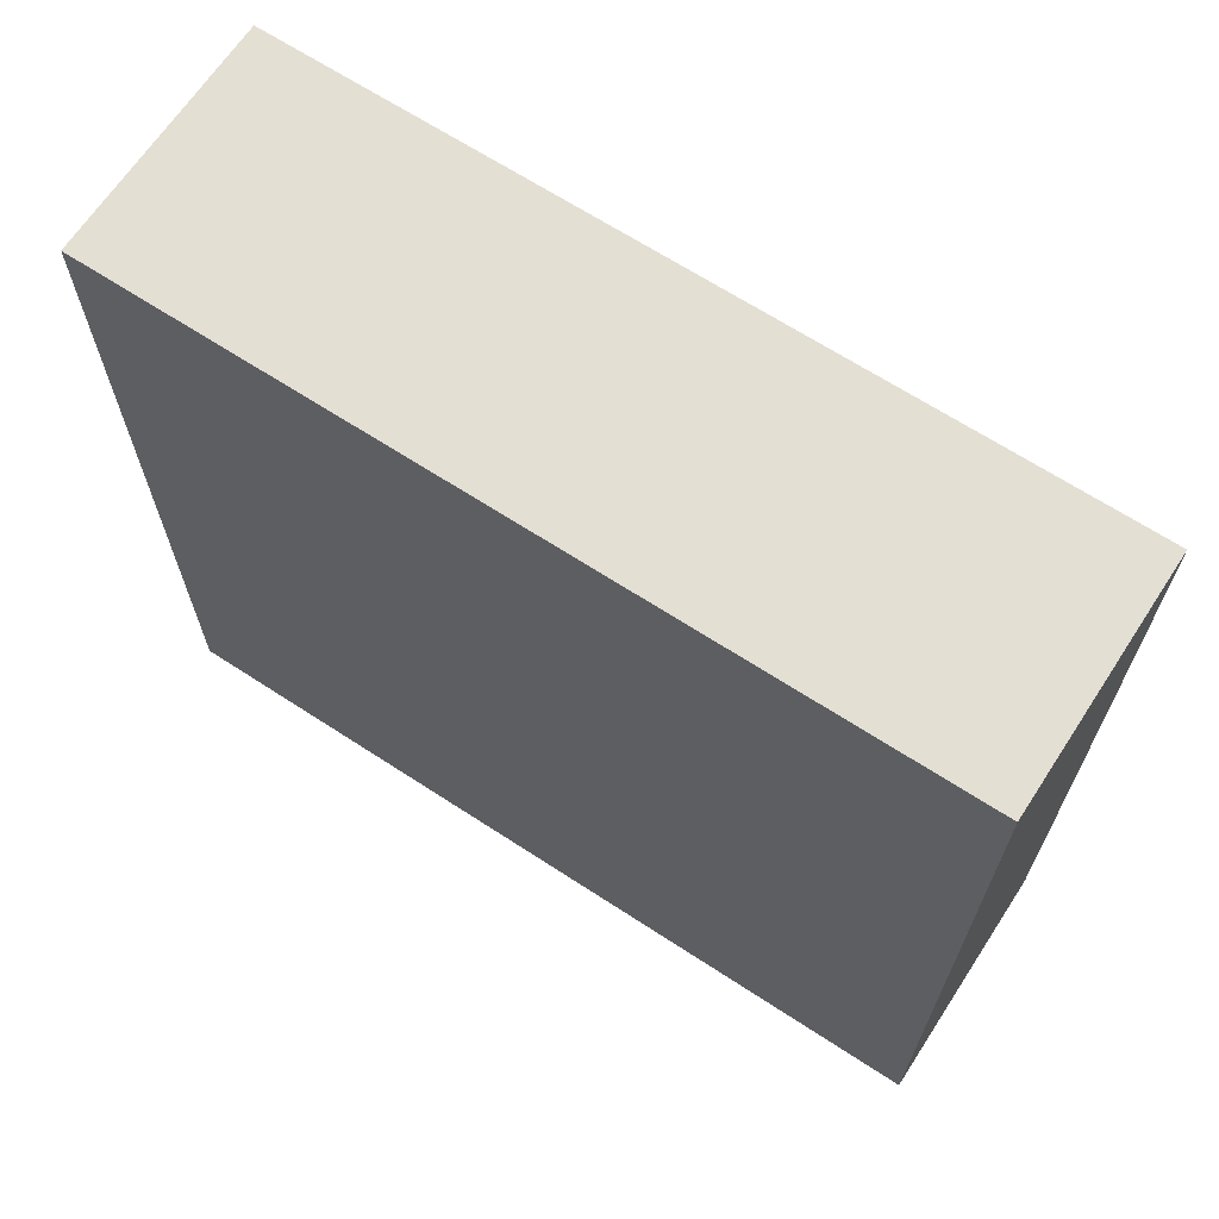
<metadata>
{"format":"obj","ext":"obj","renderer":"f3d","projection":"perspective","resolution":1024,"background":"white","views":[{"elev":66.6,"azim":-56.8,"up":"+Y"}]}
</metadata>
<code>
v -0.2097 -0.6745 -0.7079
v 0.2097 -0.6745 -0.7079
v -0.2097 -0.6745 0.7079
v 0.2097 -0.6745 0.7079
v -0.2097 0.6745 -0.7079
v 0.2097 0.6745 -0.7079
v -0.2097 0.6745 0.7079
v 0.2097 0.6745 0.7079
v 0 0.6745 0
v 0.2097 0.6745 0
v 0 0.6745 -0.7079
v -0.2097 0.6745 0
v 0 0.6745 0.7079
v -0.2097 -0.6745 0
v -0.2097 0 0
v -0.2097 0 -0.7079
v -0.2097 0 0.7079
v 0 -0.6745 -0.7079
v 0 -0.6745 0
v 0.2097 -0.6745 0
v 0 -0.6745 0.7079
v 0.2097 0 -0.7079
v 0.2097 0 0
v 0.2097 0 0.7079
v 0 0 0.7079
v 0 0 -0.7079
v -0.1048 0.6745 -0.3539
v 0 0.6745 -0.3539
v -0.1048 0.6745 -0.7079
v 0.1048 0.6745 0.3539
v 0.2097 0.6745 0.3539
v 0.1048 0.6745 0
v 0.2097 0.6745 -0.3539
v 0.1048 0.6745 -0.7079
v 0.1048 0.6745 -0.3539
v -0.2097 0.6745 -0.3539
v -0.1048 0.6745 0
v -0.2097 0.6745 0.3539
v -0.1048 0.6745 0.7079
v -0.1048 0.6745 0.3539
v 0.1048 0.6745 0.7079
v 0 0.6745 0.3539
v -0.2097 -0.6745 -0.3539
v -0.2097 -0.3372 -0.3539
v -0.2097 -0.3372 -0.7079
v -0.2097 -0.6745 0.3539
v -0.2097 -0.3372 0.3539
v -0.2097 -0.3372 0
v -0.2097 0.3372 -0.3539
v -0.2097 0.3372 -0.7079
v -0.2097 0 -0.3539
v -0.2097 -0.3372 0.7079
v -0.2097 0 0.3539
v -0.2097 0.3372 0.7079
v -0.2097 0.3372 0.3539
v -0.2097 0.3372 0
v -0.1048 -0.6745 -0.7079
v -0.1048 -0.6745 -0.3539
v 0.1048 -0.6745 -0.7079
v 0.1048 -0.6745 -0.3539
v 0 -0.6745 -0.3539
v -0.1048 -0.6745 0.3539
v -0.1048 -0.6745 0
v 0.2097 -0.6745 -0.3539
v 0.1048 -0.6745 0
v 0.2097 -0.6745 0.3539
v 0.1048 -0.6745 0.7079
v 0.1048 -0.6745 0.3539
v -0.1048 -0.6745 0.7079
v 0 -0.6745 0.3539
v 0.2097 -0.3372 -0.7079
v 0.2097 0 -0.3539
v 0.2097 -0.3372 -0.3539
v 0.2097 0.3372 -0.7079
v 0.2097 0.3372 -0.3539
v 0.2097 0.3372 0.3539
v 0.2097 0.3372 0
v 0.2097 -0.3372 0
v 0.2097 0.3372 0.7079
v 0.2097 0 0.3539
v 0.2097 -0.3372 0.7079
v 0.2097 -0.3372 0.3539
v 0 -0.3372 0.7079
v -0.1048 -0.3372 0.7079
v 0.1048 -0.3372 0.7079
v 0.1048 0.3372 0.7079
v 0.1048 0 0.7079
v -0.1048 0 0.7079
v 0 0.3372 0.7079
v -0.1048 0.3372 0.7079
v -0.1048 -0.3372 -0.7079
v -0.1048 0.3372 -0.7079
v -0.1048 0 -0.7079
v 0.1048 -0.3372 -0.7079
v 0 -0.3372 -0.7079
v 0.1048 0 -0.7079
v 0 0.3372 -0.7079
v 0.1048 0.3372 -0.7079
v -0.1572 0.6745 -0.5309
v -0.1048 0.6745 -0.5309
v -0.1572 0.6745 -0.7079
v -0.05242 0.6745 -0.177
v 0 0.6745 -0.177
v -0.05242 0.6745 -0.3539
v 0 0.6745 -0.5309
v -0.05242 0.6745 -0.7079
v -0.05242 0.6745 -0.5309
v 0.05242 0.6745 0.177
v 0.1048 0.6745 0.177
v 0.05242 0.6745 0
v 0.1572 0.6745 0.5309
v 0.2097 0.6745 0.5309
v 0.1572 0.6745 0.3539
v 0.2097 0.6745 0.177
v 0.1572 0.6745 0
v 0.1572 0.6745 0.177
v 0.2097 0.6745 -0.177
v 0.1572 0.6745 -0.3539
v 0.1572 0.6745 -0.177
v 0.2097 0.6745 -0.5309
v 0.1572 0.6745 -0.7079
v 0.1572 0.6745 -0.5309
v 0.05242 0.6745 -0.7079
v 0.05242 0.6745 -0.5309
v 0.1048 0.6745 -0.5309
v 0.05242 0.6745 -0.177
v 0.1048 0.6745 -0.177
v 0.05242 0.6745 -0.3539
v -0.2097 0.6745 -0.5309
v -0.1572 0.6745 -0.3539
v -0.2097 0.6745 -0.177
v -0.1572 0.6745 0
v -0.1572 0.6745 -0.177
v -0.05242 0.6745 0
v -0.1048 0.6745 -0.177
v -0.2097 0.6745 0.177
v -0.1572 0.6745 0.3539
v -0.1572 0.6745 0.177
v -0.2097 0.6745 0.5309
v -0.1572 0.6745 0.7079
v -0.1572 0.6745 0.5309
v -0.05242 0.6745 0.7079
v -0.05242 0.6745 0.5309
v -0.1048 0.6745 0.5309
v 0.05242 0.6745 0.7079
v 0.05242 0.6745 0.5309
v 0 0.6745 0.5309
v 0.1572 0.6745 0.7079
v 0.1048 0.6745 0.5309
v 0 0.6745 0.177
v 0.05242 0.6745 0.3539
v -0.1048 0.6745 0.177
v -0.05242 0.6745 0.3539
v -0.05242 0.6745 0.177
v -0.2097 -0.6745 -0.5309
v -0.2097 -0.5059 -0.5309
v -0.2097 -0.5059 -0.7079
v -0.2097 -0.6745 -0.177
v -0.2097 -0.5059 -0.177
v -0.2097 -0.5059 -0.3539
v -0.2097 -0.1686 -0.5309
v -0.2097 -0.1686 -0.7079
v -0.2097 -0.3372 -0.5309
v -0.2097 -0.6745 0.177
v -0.2097 -0.5059 0.177
v -0.2097 -0.5059 0
v -0.2097 -0.6745 0.5309
v -0.2097 -0.5059 0.5309
v -0.2097 -0.5059 0.3539
v -0.2097 -0.1686 0.177
v -0.2097 -0.1686 0
v -0.2097 -0.3372 0.177
v -0.2097 0.1686 -0.177
v -0.2097 0.1686 -0.3539
v -0.2097 0 -0.177
v -0.2097 0.5059 -0.5309
v -0.2097 0.5059 -0.7079
v -0.2097 0.3372 -0.5309
v -0.2097 0.1686 -0.7079
v -0.2097 0 -0.5309
v -0.2097 0.1686 -0.5309
v -0.2097 -0.3372 -0.177
v -0.2097 -0.1686 -0.177
v -0.2097 -0.1686 -0.3539
v -0.2097 -0.5059 0.7079
v -0.2097 -0.3372 0.5309
v -0.2097 -0.1686 0.7079
v -0.2097 0 0.5309
v -0.2097 -0.1686 0.5309
v -0.2097 0 0.177
v -0.2097 -0.1686 0.3539
v -0.2097 0.1686 0.7079
v -0.2097 0.3372 0.5309
v -0.2097 0.1686 0.5309
v -0.2097 0.5059 0.7079
v -0.2097 0.5059 0.5309
v -0.2097 0.5059 0.177
v -0.2097 0.5059 0.3539
v -0.2097 0.5059 -0.177
v -0.2097 0.5059 0
v -0.2097 0.5059 -0.3539
v -0.2097 0.1686 0
v -0.2097 0.3372 -0.177
v -0.2097 0.1686 0.3539
v -0.2097 0.3372 0.177
v -0.2097 0.1686 0.177
v -0.1572 -0.6745 -0.7079
v -0.1572 -0.6745 -0.5309
v -0.05242 -0.6745 -0.7079
v -0.05242 -0.6745 -0.5309
v -0.1048 -0.6745 -0.5309
v -0.1572 -0.6745 -0.177
v -0.1572 -0.6745 -0.3539
v 0.05242 -0.6745 -0.7079
v 0.05242 -0.6745 -0.5309
v 0 -0.6745 -0.5309
v 0.1572 -0.6745 -0.7079
v 0.1572 -0.6745 -0.5309
v 0.1048 -0.6745 -0.5309
v 0.05242 -0.6745 -0.177
v 0 -0.6745 -0.177
v 0.05242 -0.6745 -0.3539
v -0.05242 -0.6745 0.177
v -0.1048 -0.6745 0.177
v -0.05242 -0.6745 0
v -0.1572 -0.6745 0.5309
v -0.1572 -0.6745 0.3539
v -0.1572 -0.6745 0
v -0.1572 -0.6745 0.177
v -0.05242 -0.6745 -0.3539
v -0.05242 -0.6745 -0.177
v -0.1048 -0.6745 -0.177
v 0.2097 -0.6745 -0.5309
v 0.1572 -0.6745 -0.3539
v 0.2097 -0.6745 -0.177
v 0.1572 -0.6745 0
v 0.1572 -0.6745 -0.177
v 0.05242 -0.6745 0
v 0.1048 -0.6745 -0.177
v 0.2097 -0.6745 0.177
v 0.1572 -0.6745 0.3539
v 0.1572 -0.6745 0.177
v 0.2097 -0.6745 0.5309
v 0.1572 -0.6745 0.7079
v 0.1572 -0.6745 0.5309
v 0.05242 -0.6745 0.7079
v 0.05242 -0.6745 0.5309
v 0.1048 -0.6745 0.5309
v -0.05242 -0.6745 0.7079
v -0.05242 -0.6745 0.5309
v 0 -0.6745 0.5309
v -0.1572 -0.6745 0.7079
v -0.1048 -0.6745 0.5309
v 0 -0.6745 0.177
v -0.05242 -0.6745 0.3539
v 0.1048 -0.6745 0.177
v 0.05242 -0.6745 0.3539
v 0.05242 -0.6745 0.177
v 0.2097 -0.5059 -0.7079
v 0.2097 -0.3372 -0.5309
v 0.2097 -0.5059 -0.5309
v 0.2097 -0.1686 -0.7079
v 0.2097 0 -0.5309
v 0.2097 -0.1686 -0.5309
v 0.2097 0 -0.177
v 0.2097 -0.1686 -0.177
v 0.2097 -0.1686 -0.3539
v 0.2097 0.1686 -0.7079
v 0.2097 0.3372 -0.5309
v 0.2097 0.1686 -0.5309
v 0.2097 0.5059 -0.7079
v 0.2097 0.5059 -0.5309
v 0.2097 0.5059 -0.177
v 0.2097 0.5059 -0.3539
v 0.2097 0.5059 0.177
v 0.2097 0.5059 0
v 0.2097 0.5059 0.5309
v 0.2097 0.5059 0.3539
v 0.2097 0.1686 0.177
v 0.2097 0.1686 0
v 0.2097 0.3372 0.177
v 0.2097 0.1686 -0.3539
v 0.2097 0.3372 -0.177
v 0.2097 0.1686 -0.177
v 0.2097 -0.5059 -0.3539
v 0.2097 -0.1686 0
v 0.2097 -0.3372 -0.177
v 0.2097 -0.5059 0
v 0.2097 -0.5059 -0.177
v 0.2097 0.1686 0.3539
v 0.2097 0 0.177
v 0.2097 0.5059 0.7079
v 0.2097 0.3372 0.5309
v 0.2097 0.1686 0.7079
v 0.2097 0 0.5309
v 0.2097 0.1686 0.5309
v 0.2097 -0.1686 0.7079
v 0.2097 -0.3372 0.5309
v 0.2097 -0.1686 0.5309
v 0.2097 -0.5059 0.7079
v 0.2097 -0.5059 0.5309
v 0.2097 -0.5059 0.177
v 0.2097 -0.5059 0.3539
v 0.2097 -0.1686 0.177
v 0.2097 -0.1686 0.3539
v 0.2097 -0.3372 0.177
v -0.1048 -0.5059 0.7079
v -0.1572 -0.5059 0.7079
v 0 -0.5059 0.7079
v -0.05242 -0.5059 0.7079
v 0 -0.1686 0.7079
v -0.05242 -0.1686 0.7079
v -0.05242 -0.3372 0.7079
v 0.1048 -0.5059 0.7079
v 0.05242 -0.5059 0.7079
v 0.1572 -0.5059 0.7079
v 0.1572 -0.1686 0.7079
v 0.1572 -0.3372 0.7079
v 0.1572 0.1686 0.7079
v 0.1572 0 0.7079
v 0.1572 0.5059 0.7079
v 0.1572 0.3372 0.7079
v 0.05242 0.1686 0.7079
v 0.05242 0 0.7079
v 0.1048 0.1686 0.7079
v 0.05242 -0.3372 0.7079
v 0.1048 -0.1686 0.7079
v 0.05242 -0.1686 0.7079
v -0.1572 -0.3372 0.7079
v -0.05242 0 0.7079
v -0.1048 -0.1686 0.7079
v -0.1572 0 0.7079
v -0.1572 -0.1686 0.7079
v 0.05242 0.3372 0.7079
v 0 0.1686 0.7079
v 0.1048 0.5059 0.7079
v 0 0.5059 0.7079
v 0.05242 0.5059 0.7079
v -0.1048 0.5059 0.7079
v -0.05242 0.5059 0.7079
v -0.1572 0.5059 0.7079
v -0.1572 0.1686 0.7079
v -0.1572 0.3372 0.7079
v -0.05242 0.1686 0.7079
v -0.05242 0.3372 0.7079
v -0.1048 0.1686 0.7079
v -0.1572 -0.5059 -0.7079
v -0.1572 -0.1686 -0.7079
v -0.1572 -0.3372 -0.7079
v -0.05242 -0.5059 -0.7079
v -0.1048 -0.5059 -0.7079
v -0.1572 0.1686 -0.7079
v -0.1572 0 -0.7079
v -0.1572 0.5059 -0.7079
v -0.1572 0.3372 -0.7079
v -0.05242 0.1686 -0.7079
v -0.05242 0 -0.7079
v -0.1048 0.1686 -0.7079
v 0.05242 -0.1686 -0.7079
v 0.05242 -0.3372 -0.7079
v 0 -0.1686 -0.7079
v 0.1572 -0.5059 -0.7079
v 0.1048 -0.5059 -0.7079
v 0 -0.5059 -0.7079
v 0.05242 -0.5059 -0.7079
v -0.1048 -0.1686 -0.7079
v -0.05242 -0.1686 -0.7079
v -0.05242 -0.3372 -0.7079
v 0.1572 -0.3372 -0.7079
v 0.05242 0 -0.7079
v 0.1048 -0.1686 -0.7079
v 0.1572 0 -0.7079
v 0.1572 -0.1686 -0.7079
v -0.05242 0.3372 -0.7079
v 0 0.1686 -0.7079
v -0.1048 0.5059 -0.7079
v 0 0.5059 -0.7079
v -0.05242 0.5059 -0.7079
v 0.1048 0.5059 -0.7079
v 0.05242 0.5059 -0.7079
v 0.1572 0.5059 -0.7079
v 0.1572 0.1686 -0.7079
v 0.1572 0.3372 -0.7079
v 0.05242 0.1686 -0.7079
v 0.05242 0.3372 -0.7079
v 0.1048 0.1686 -0.7079
f 5 99 101
f 99 27 100
f 100 29 101
f 99 100 101
f 27 102 104
f 102 9 103
f 103 28 104
f 102 103 104
f 28 105 107
f 105 11 106
f 106 29 107
f 105 106 107
f 27 104 100
f 104 28 107
f 107 29 100
f 104 107 100
f 9 108 110
f 108 30 109
f 109 32 110
f 108 109 110
f 30 111 113
f 111 8 112
f 112 31 113
f 111 112 113
f 31 114 116
f 114 10 115
f 115 32 116
f 114 115 116
f 30 113 109
f 113 31 116
f 116 32 109
f 113 116 109
f 10 117 119
f 117 33 118
f 118 35 119
f 117 118 119
f 33 120 122
f 120 6 121
f 121 34 122
f 120 121 122
f 34 123 125
f 123 11 124
f 124 35 125
f 123 124 125
f 33 122 118
f 122 34 125
f 125 35 118
f 122 125 118
f 9 110 103
f 110 32 126
f 126 28 103
f 110 126 103
f 32 115 127
f 115 10 119
f 119 35 127
f 115 119 127
f 35 124 128
f 124 11 105
f 105 28 128
f 124 105 128
f 32 127 126
f 127 35 128
f 128 28 126
f 127 128 126
f 5 129 99
f 129 36 130
f 130 27 99
f 129 130 99
f 36 131 133
f 131 12 132
f 132 37 133
f 131 132 133
f 37 134 135
f 134 9 102
f 102 27 135
f 134 102 135
f 36 133 130
f 133 37 135
f 135 27 130
f 133 135 130
f 12 136 138
f 136 38 137
f 137 40 138
f 136 137 138
f 38 139 141
f 139 7 140
f 140 39 141
f 139 140 141
f 39 142 144
f 142 13 143
f 143 40 144
f 142 143 144
f 38 141 137
f 141 39 144
f 144 40 137
f 141 144 137
f 13 145 147
f 145 41 146
f 146 42 147
f 145 146 147
f 41 148 149
f 148 8 111
f 111 30 149
f 148 111 149
f 30 108 151
f 108 9 150
f 150 42 151
f 108 150 151
f 41 149 146
f 149 30 151
f 151 42 146
f 149 151 146
f 12 138 132
f 138 40 152
f 152 37 132
f 138 152 132
f 40 143 153
f 143 13 147
f 147 42 153
f 143 147 153
f 42 150 154
f 150 9 134
f 134 37 154
f 150 134 154
f 40 153 152
f 153 42 154
f 154 37 152
f 153 154 152
f 1 155 157
f 155 43 156
f 156 45 157
f 155 156 157
f 43 158 160
f 158 14 159
f 159 44 160
f 158 159 160
f 44 161 163
f 161 16 162
f 162 45 163
f 161 162 163
f 43 160 156
f 160 44 163
f 163 45 156
f 160 163 156
f 14 164 166
f 164 46 165
f 165 48 166
f 164 165 166
f 46 167 169
f 167 3 168
f 168 47 169
f 167 168 169
f 47 170 172
f 170 15 171
f 171 48 172
f 170 171 172
f 46 169 165
f 169 47 172
f 172 48 165
f 169 172 165
f 15 173 175
f 173 49 174
f 174 51 175
f 173 174 175
f 49 176 178
f 176 5 177
f 177 50 178
f 176 177 178
f 50 179 181
f 179 16 180
f 180 51 181
f 179 180 181
f 49 178 174
f 178 50 181
f 181 51 174
f 178 181 174
f 14 166 159
f 166 48 182
f 182 44 159
f 166 182 159
f 48 171 183
f 171 15 175
f 175 51 183
f 171 175 183
f 51 180 184
f 180 16 161
f 161 44 184
f 180 161 184
f 48 183 182
f 183 51 184
f 184 44 182
f 183 184 182
f 3 185 168
f 185 52 186
f 186 47 168
f 185 186 168
f 52 187 189
f 187 17 188
f 188 53 189
f 187 188 189
f 53 190 191
f 190 15 170
f 170 47 191
f 190 170 191
f 52 189 186
f 189 53 191
f 191 47 186
f 189 191 186
f 17 192 194
f 192 54 193
f 193 55 194
f 192 193 194
f 54 195 196
f 195 7 139
f 139 38 196
f 195 139 196
f 38 136 198
f 136 12 197
f 197 55 198
f 136 197 198
f 54 196 193
f 196 38 198
f 198 55 193
f 196 198 193
f 12 131 200
f 131 36 199
f 199 56 200
f 131 199 200
f 36 129 201
f 129 5 176
f 176 49 201
f 129 176 201
f 49 173 203
f 173 15 202
f 202 56 203
f 173 202 203
f 36 201 199
f 201 49 203
f 203 56 199
f 201 203 199
f 17 194 188
f 194 55 204
f 204 53 188
f 194 204 188
f 55 197 205
f 197 12 200
f 200 56 205
f 197 200 205
f 56 202 206
f 202 15 190
f 190 53 206
f 202 190 206
f 55 205 204
f 205 56 206
f 206 53 204
f 205 206 204
f 1 207 155
f 207 57 208
f 208 43 155
f 207 208 155
f 57 209 211
f 209 18 210
f 210 58 211
f 209 210 211
f 58 212 213
f 212 14 158
f 158 43 213
f 212 158 213
f 57 211 208
f 211 58 213
f 213 43 208
f 211 213 208
f 18 214 216
f 214 59 215
f 215 61 216
f 214 215 216
f 59 217 219
f 217 2 218
f 218 60 219
f 217 218 219
f 60 220 222
f 220 19 221
f 221 61 222
f 220 221 222
f 59 219 215
f 219 60 222
f 222 61 215
f 219 222 215
f 19 223 225
f 223 62 224
f 224 63 225
f 223 224 225
f 62 226 227
f 226 3 167
f 167 46 227
f 226 167 227
f 46 164 229
f 164 14 228
f 228 63 229
f 164 228 229
f 62 227 224
f 227 46 229
f 229 63 224
f 227 229 224
f 18 216 210
f 216 61 230
f 230 58 210
f 216 230 210
f 61 221 231
f 221 19 225
f 225 63 231
f 221 225 231
f 63 228 232
f 228 14 212
f 212 58 232
f 228 212 232
f 61 231 230
f 231 63 232
f 232 58 230
f 231 232 230
f 2 233 218
f 233 64 234
f 234 60 218
f 233 234 218
f 64 235 237
f 235 20 236
f 236 65 237
f 235 236 237
f 65 238 239
f 238 19 220
f 220 60 239
f 238 220 239
f 64 237 234
f 237 65 239
f 239 60 234
f 237 239 234
f 20 240 242
f 240 66 241
f 241 68 242
f 240 241 242
f 66 243 245
f 243 4 244
f 244 67 245
f 243 244 245
f 67 246 248
f 246 21 247
f 247 68 248
f 246 247 248
f 66 245 241
f 245 67 248
f 248 68 241
f 245 248 241
f 21 249 251
f 249 69 250
f 250 70 251
f 249 250 251
f 69 252 253
f 252 3 226
f 226 62 253
f 252 226 253
f 62 223 255
f 223 19 254
f 254 70 255
f 223 254 255
f 69 253 250
f 253 62 255
f 255 70 250
f 253 255 250
f 20 242 236
f 242 68 256
f 256 65 236
f 242 256 236
f 68 247 257
f 247 21 251
f 251 70 257
f 247 251 257
f 70 254 258
f 254 19 238
f 238 65 258
f 254 238 258
f 68 257 256
f 257 70 258
f 258 65 256
f 257 258 256
f 2 259 261
f 259 71 260
f 260 73 261
f 259 260 261
f 71 262 264
f 262 22 263
f 263 72 264
f 262 263 264
f 72 265 267
f 265 23 266
f 266 73 267
f 265 266 267
f 71 264 260
f 264 72 267
f 267 73 260
f 264 267 260
f 22 268 270
f 268 74 269
f 269 75 270
f 268 269 270
f 74 271 272
f 271 6 120
f 120 33 272
f 271 120 272
f 33 117 274
f 117 10 273
f 273 75 274
f 117 273 274
f 74 272 269
f 272 33 274
f 274 75 269
f 272 274 269
f 10 114 276
f 114 31 275
f 275 77 276
f 114 275 276
f 31 112 278
f 112 8 277
f 277 76 278
f 112 277 278
f 76 279 281
f 279 23 280
f 280 77 281
f 279 280 281
f 31 278 275
f 278 76 281
f 281 77 275
f 278 281 275
f 22 270 263
f 270 75 282
f 282 72 263
f 270 282 263
f 75 273 283
f 273 10 276
f 276 77 283
f 273 276 283
f 77 280 284
f 280 23 265
f 265 72 284
f 280 265 284
f 75 283 282
f 283 77 284
f 284 72 282
f 283 284 282
f 2 261 233
f 261 73 285
f 285 64 233
f 261 285 233
f 73 266 287
f 266 23 286
f 286 78 287
f 266 286 287
f 78 288 289
f 288 20 235
f 235 64 289
f 288 235 289
f 73 287 285
f 287 78 289
f 289 64 285
f 287 289 285
f 23 279 291
f 279 76 290
f 290 80 291
f 279 290 291
f 76 277 293
f 277 8 292
f 292 79 293
f 277 292 293
f 79 294 296
f 294 24 295
f 295 80 296
f 294 295 296
f 76 293 290
f 293 79 296
f 296 80 290
f 293 296 290
f 24 297 299
f 297 81 298
f 298 82 299
f 297 298 299
f 81 300 301
f 300 4 243
f 243 66 301
f 300 243 301
f 66 240 303
f 240 20 302
f 302 82 303
f 240 302 303
f 81 301 298
f 301 66 303
f 303 82 298
f 301 303 298
f 23 291 286
f 291 80 304
f 304 78 286
f 291 304 286
f 80 295 305
f 295 24 299
f 299 82 305
f 295 299 305
f 82 302 306
f 302 20 288
f 288 78 306
f 302 288 306
f 80 305 304
f 305 82 306
f 306 78 304
f 305 306 304
f 3 252 308
f 252 69 307
f 307 84 308
f 252 307 308
f 69 249 310
f 249 21 309
f 309 83 310
f 249 309 310
f 83 311 313
f 311 25 312
f 312 84 313
f 311 312 313
f 69 310 307
f 310 83 313
f 313 84 307
f 310 313 307
f 21 246 315
f 246 67 314
f 314 85 315
f 246 314 315
f 67 244 316
f 244 4 300
f 300 81 316
f 244 300 316
f 81 297 318
f 297 24 317
f 317 85 318
f 297 317 318
f 67 316 314
f 316 81 318
f 318 85 314
f 316 318 314
f 24 294 320
f 294 79 319
f 319 87 320
f 294 319 320
f 79 292 322
f 292 8 321
f 321 86 322
f 292 321 322
f 86 323 325
f 323 25 324
f 324 87 325
f 323 324 325
f 79 322 319
f 322 86 325
f 325 87 319
f 322 325 319
f 21 315 309
f 315 85 326
f 326 83 309
f 315 326 309
f 85 317 327
f 317 24 320
f 320 87 327
f 317 320 327
f 87 324 328
f 324 25 311
f 311 83 328
f 324 311 328
f 85 327 326
f 327 87 328
f 328 83 326
f 327 328 326
f 3 308 185
f 308 84 329
f 329 52 185
f 308 329 185
f 84 312 331
f 312 25 330
f 330 88 331
f 312 330 331
f 88 332 333
f 332 17 187
f 187 52 333
f 332 187 333
f 84 331 329
f 331 88 333
f 333 52 329
f 331 333 329
f 25 323 335
f 323 86 334
f 334 89 335
f 323 334 335
f 86 321 336
f 321 8 148
f 148 41 336
f 321 148 336
f 41 145 338
f 145 13 337
f 337 89 338
f 145 337 338
f 86 336 334
f 336 41 338
f 338 89 334
f 336 338 334
f 13 142 340
f 142 39 339
f 339 90 340
f 142 339 340
f 39 140 341
f 140 7 195
f 195 54 341
f 140 195 341
f 54 192 343
f 192 17 342
f 342 90 343
f 192 342 343
f 39 341 339
f 341 54 343
f 343 90 339
f 341 343 339
f 25 335 330
f 335 89 344
f 344 88 330
f 335 344 330
f 89 337 345
f 337 13 340
f 340 90 345
f 337 340 345
f 90 342 346
f 342 17 332
f 332 88 346
f 342 332 346
f 89 345 344
f 345 90 346
f 346 88 344
f 345 346 344
f 1 157 207
f 157 45 347
f 347 57 207
f 157 347 207
f 45 162 349
f 162 16 348
f 348 91 349
f 162 348 349
f 91 350 351
f 350 18 209
f 209 57 351
f 350 209 351
f 45 349 347
f 349 91 351
f 351 57 347
f 349 351 347
f 16 179 353
f 179 50 352
f 352 93 353
f 179 352 353
f 50 177 355
f 177 5 354
f 354 92 355
f 177 354 355
f 92 356 358
f 356 26 357
f 357 93 358
f 356 357 358
f 50 355 352
f 355 92 358
f 358 93 352
f 355 358 352
f 26 359 361
f 359 94 360
f 360 95 361
f 359 360 361
f 94 362 363
f 362 2 217
f 217 59 363
f 362 217 363
f 59 214 365
f 214 18 364
f 364 95 365
f 214 364 365
f 94 363 360
f 363 59 365
f 365 95 360
f 363 365 360
f 16 353 348
f 353 93 366
f 366 91 348
f 353 366 348
f 93 357 367
f 357 26 361
f 361 95 367
f 357 361 367
f 95 364 368
f 364 18 350
f 350 91 368
f 364 350 368
f 93 367 366
f 367 95 368
f 368 91 366
f 367 368 366
f 2 362 259
f 362 94 369
f 369 71 259
f 362 369 259
f 94 359 371
f 359 26 370
f 370 96 371
f 359 370 371
f 96 372 373
f 372 22 262
f 262 71 373
f 372 262 373
f 94 371 369
f 371 96 373
f 373 71 369
f 371 373 369
f 26 356 375
f 356 92 374
f 374 97 375
f 356 374 375
f 92 354 376
f 354 5 101
f 101 29 376
f 354 101 376
f 29 106 378
f 106 11 377
f 377 97 378
f 106 377 378
f 92 376 374
f 376 29 378
f 378 97 374
f 376 378 374
f 11 123 380
f 123 34 379
f 379 98 380
f 123 379 380
f 34 121 381
f 121 6 271
f 271 74 381
f 121 271 381
f 74 268 383
f 268 22 382
f 382 98 383
f 268 382 383
f 34 381 379
f 381 74 383
f 383 98 379
f 381 383 379
f 26 375 370
f 375 97 384
f 384 96 370
f 375 384 370
f 97 377 385
f 377 11 380
f 380 98 385
f 377 380 385
f 98 382 386
f 382 22 372
f 372 96 386
f 382 372 386
f 97 385 384
f 385 98 386
f 386 96 384
f 385 386 384

</code>
